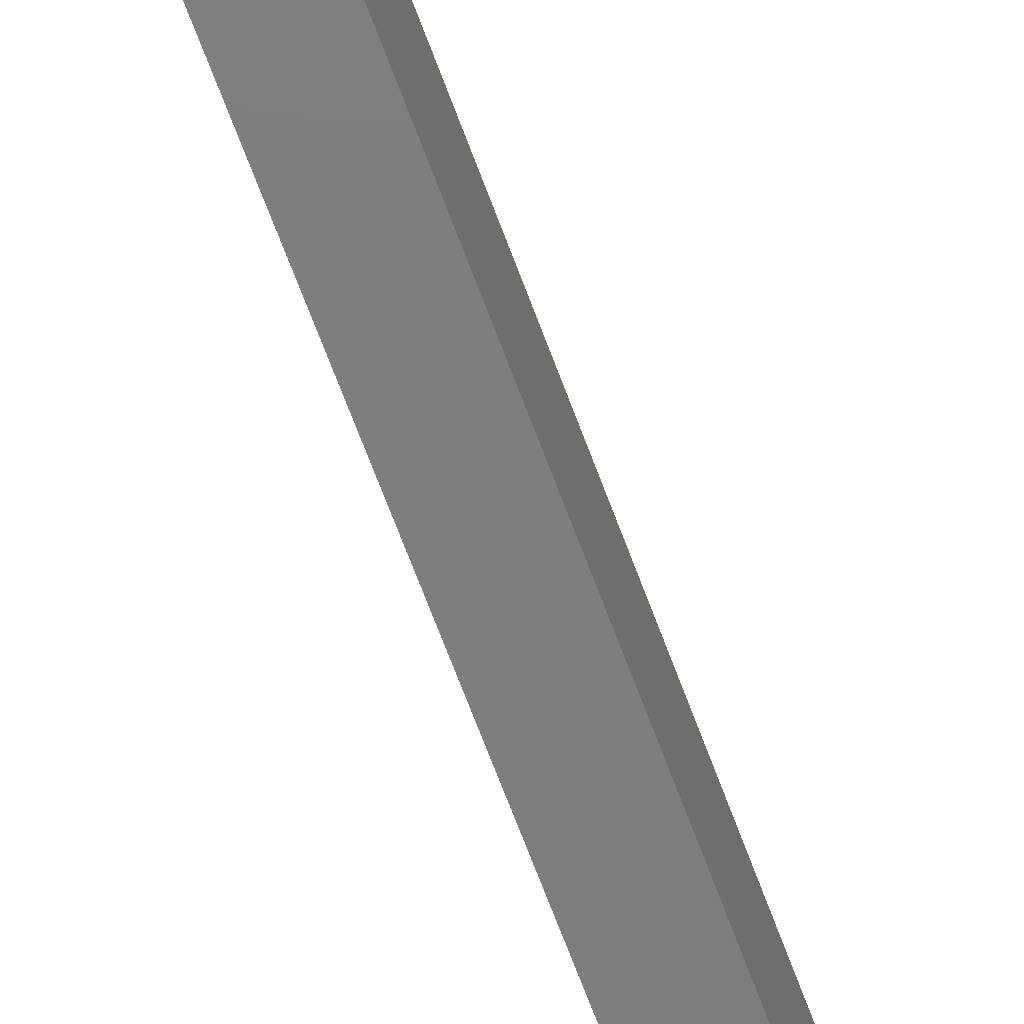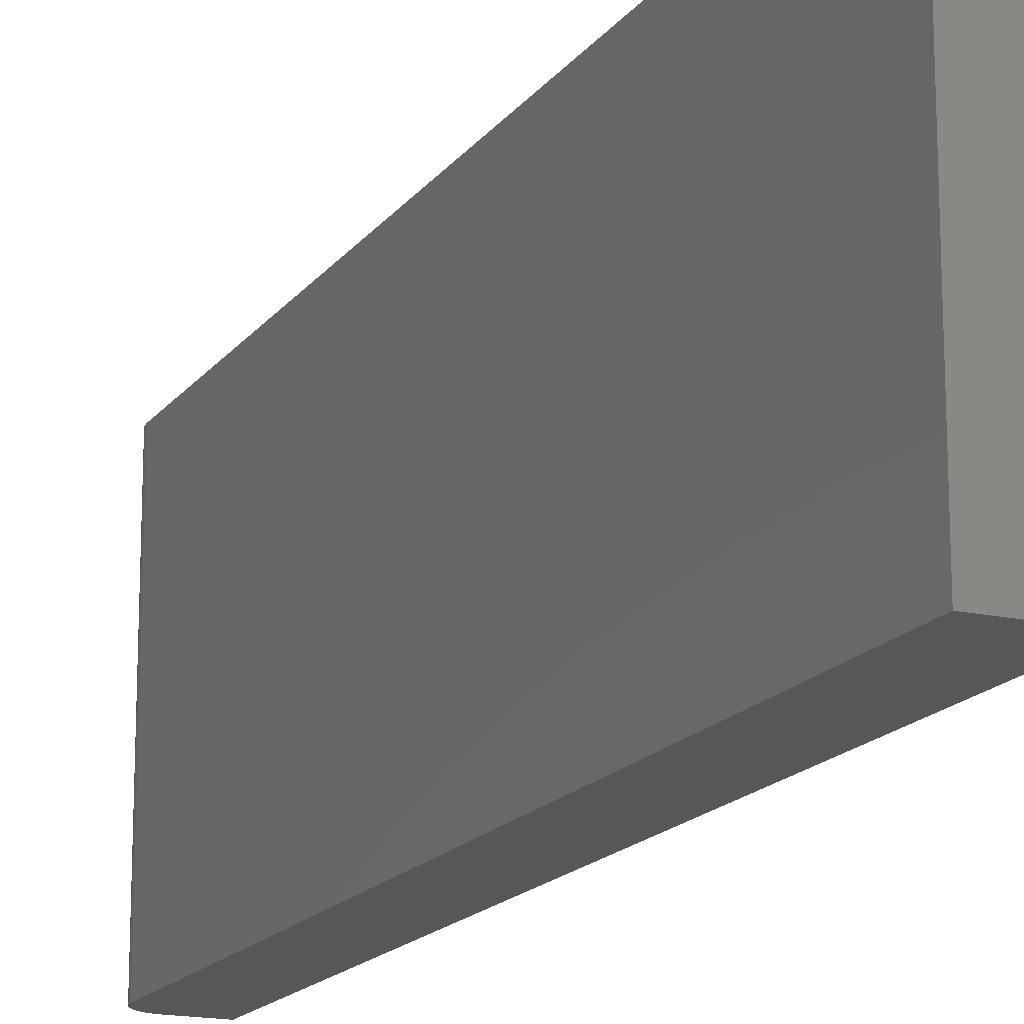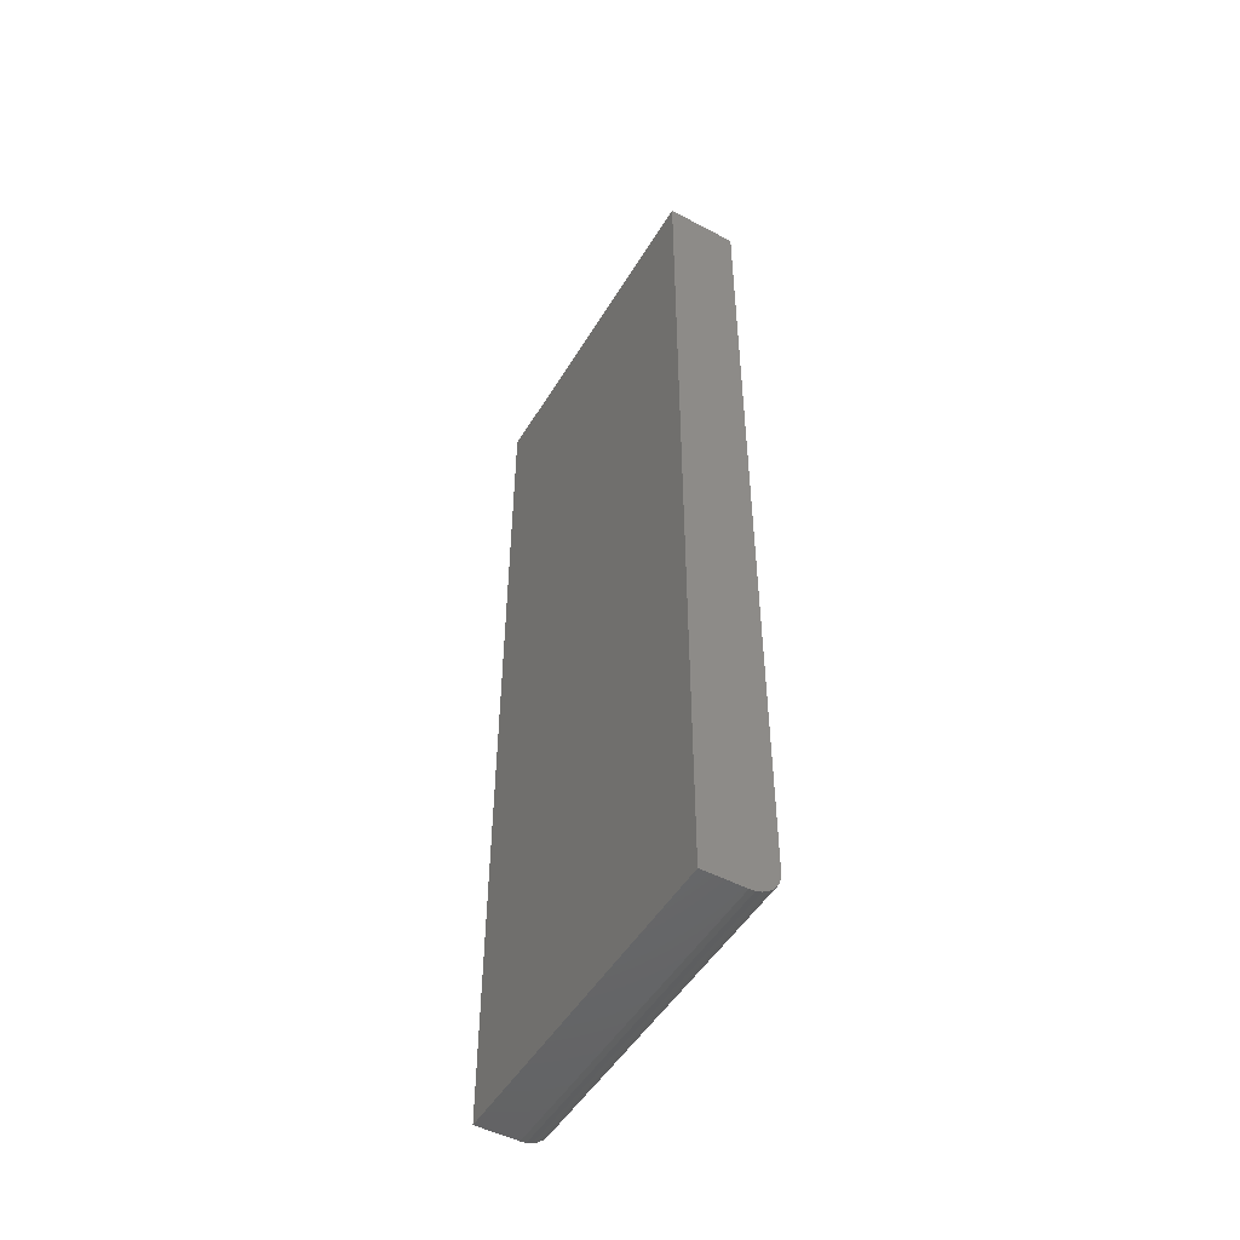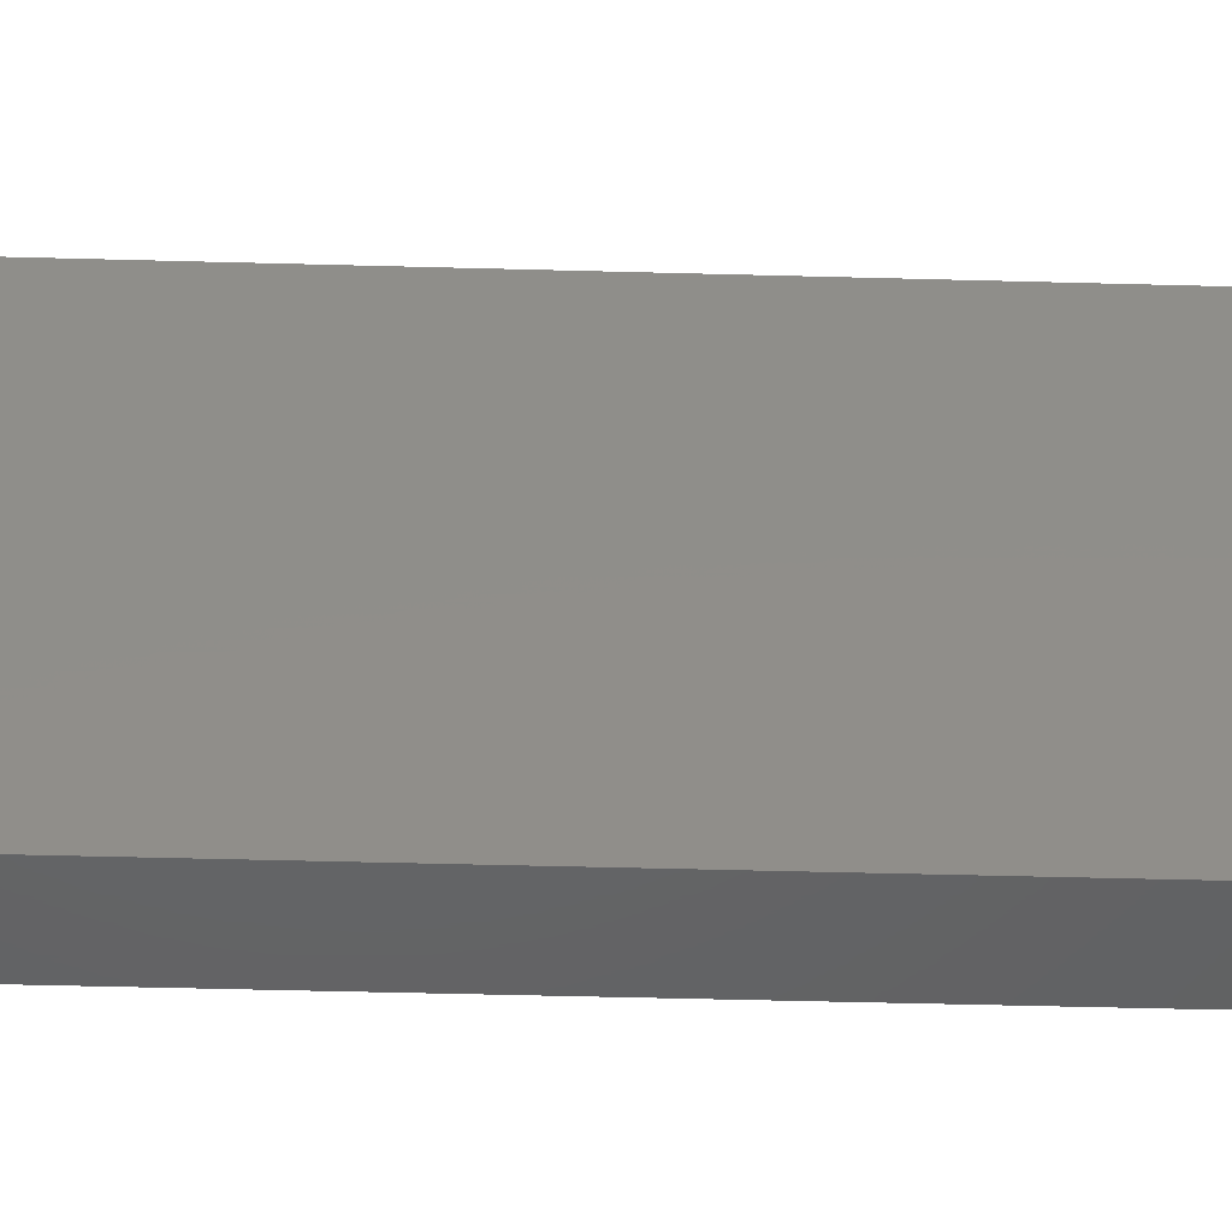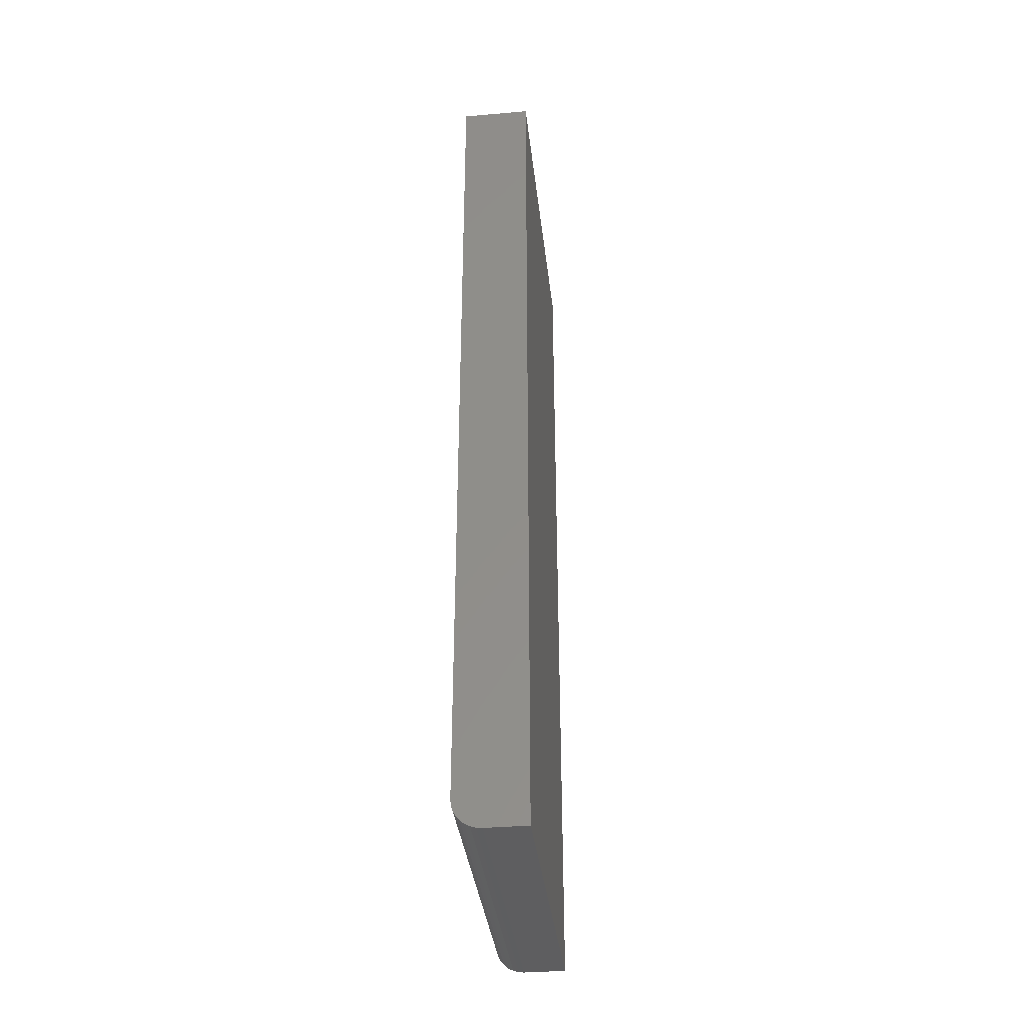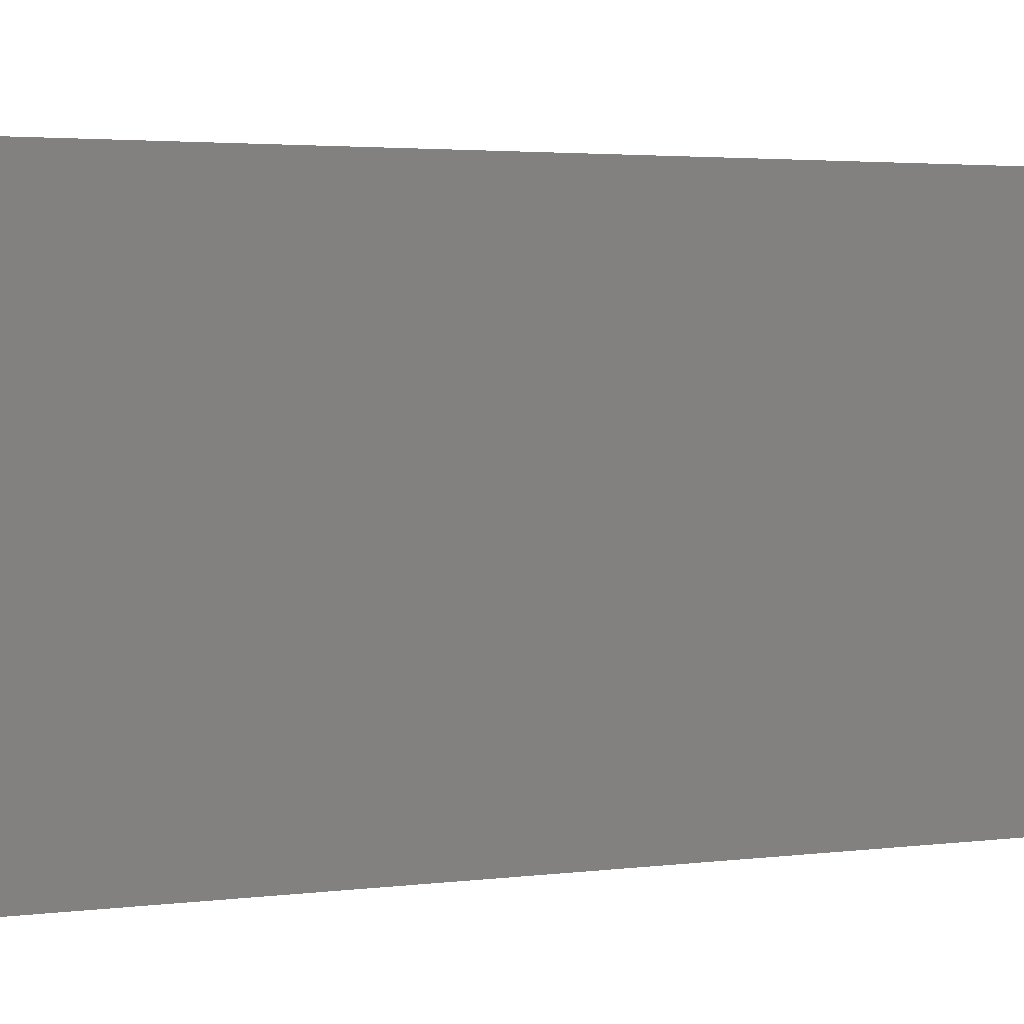
<metadata>
{"format":"stl","ext":"stl","renderer":"f3d","projection":"perspective","resolution":1024,"background":"white","views":[{"elev":-77.7,"azim":-158.7,"up":"+Z"},{"elev":-16.8,"azim":155.7,"up":"+Z"},{"elev":-50.0,"azim":-30.1,"up":"+Y"},{"elev":-46.0,"azim":88.2,"up":"+Z"},{"elev":-36.2,"azim":-173.5,"up":"+Y"},{"elev":2.3,"azim":59.3,"up":"+Z"}]}
</metadata>
<code>
# stl→obj: 24 verts, 44 faces
v -0.03125 -0.75 -0.1406
v 0.002878 -0.75 -0.1406
v -0.03125 -0.75 0.1328
v 0.002878 -0.75 0.1328
v 0.007451 -0.7495 0.1328
v 0.01185 -0.7482 0.1328
v 0.0159 -0.7461 0.1328
v 0.01945 -0.7431 0.1328
v 0.02237 -0.7396 0.1328
v 0.02453 -0.7355 0.1328
v 0.02587 -0.7311 0.1328
v 0.02632 -0.7266 0.1328
v 0.02632 1.877e-17 0.1328
v -0.03125 1.518e-17 0.1328
v 0.02632 3.595e-18 -0.1406
v 0.02632 -0.7266 -0.1406
v 0.01185 -0.7482 -0.1406
v 0.007451 -0.7495 -0.1406
v -0.03125 0 -0.1406
v 0.02587 -0.7311 -0.1406
v 0.02453 -0.7355 -0.1406
v 0.02237 -0.7396 -0.1406
v 0.01945 -0.7431 -0.1406
v 0.0159 -0.7461 -0.1406
f 1 2 3
f 3 2 4
f 4 5 6
f 3 4 6
f 3 6 7
f 3 7 8
f 3 8 9
f 3 9 10
f 3 10 11
f 3 11 12
f 3 12 13
f 3 13 14
f 15 13 16
f 16 13 12
f 2 17 18
f 1 19 15
f 1 15 16
f 1 16 20
f 1 20 21
f 1 21 22
f 1 22 23
f 1 23 24
f 1 24 17
f 1 17 2
f 16 12 20
f 20 12 11
f 20 11 21
f 21 11 10
f 21 10 22
f 22 10 9
f 22 9 23
f 23 9 8
f 23 8 24
f 24 8 7
f 24 7 17
f 17 7 6
f 17 6 18
f 18 6 5
f 18 5 2
f 2 5 4
f 19 14 15
f 15 14 13
f 14 19 3
f 3 19 1

</code>
